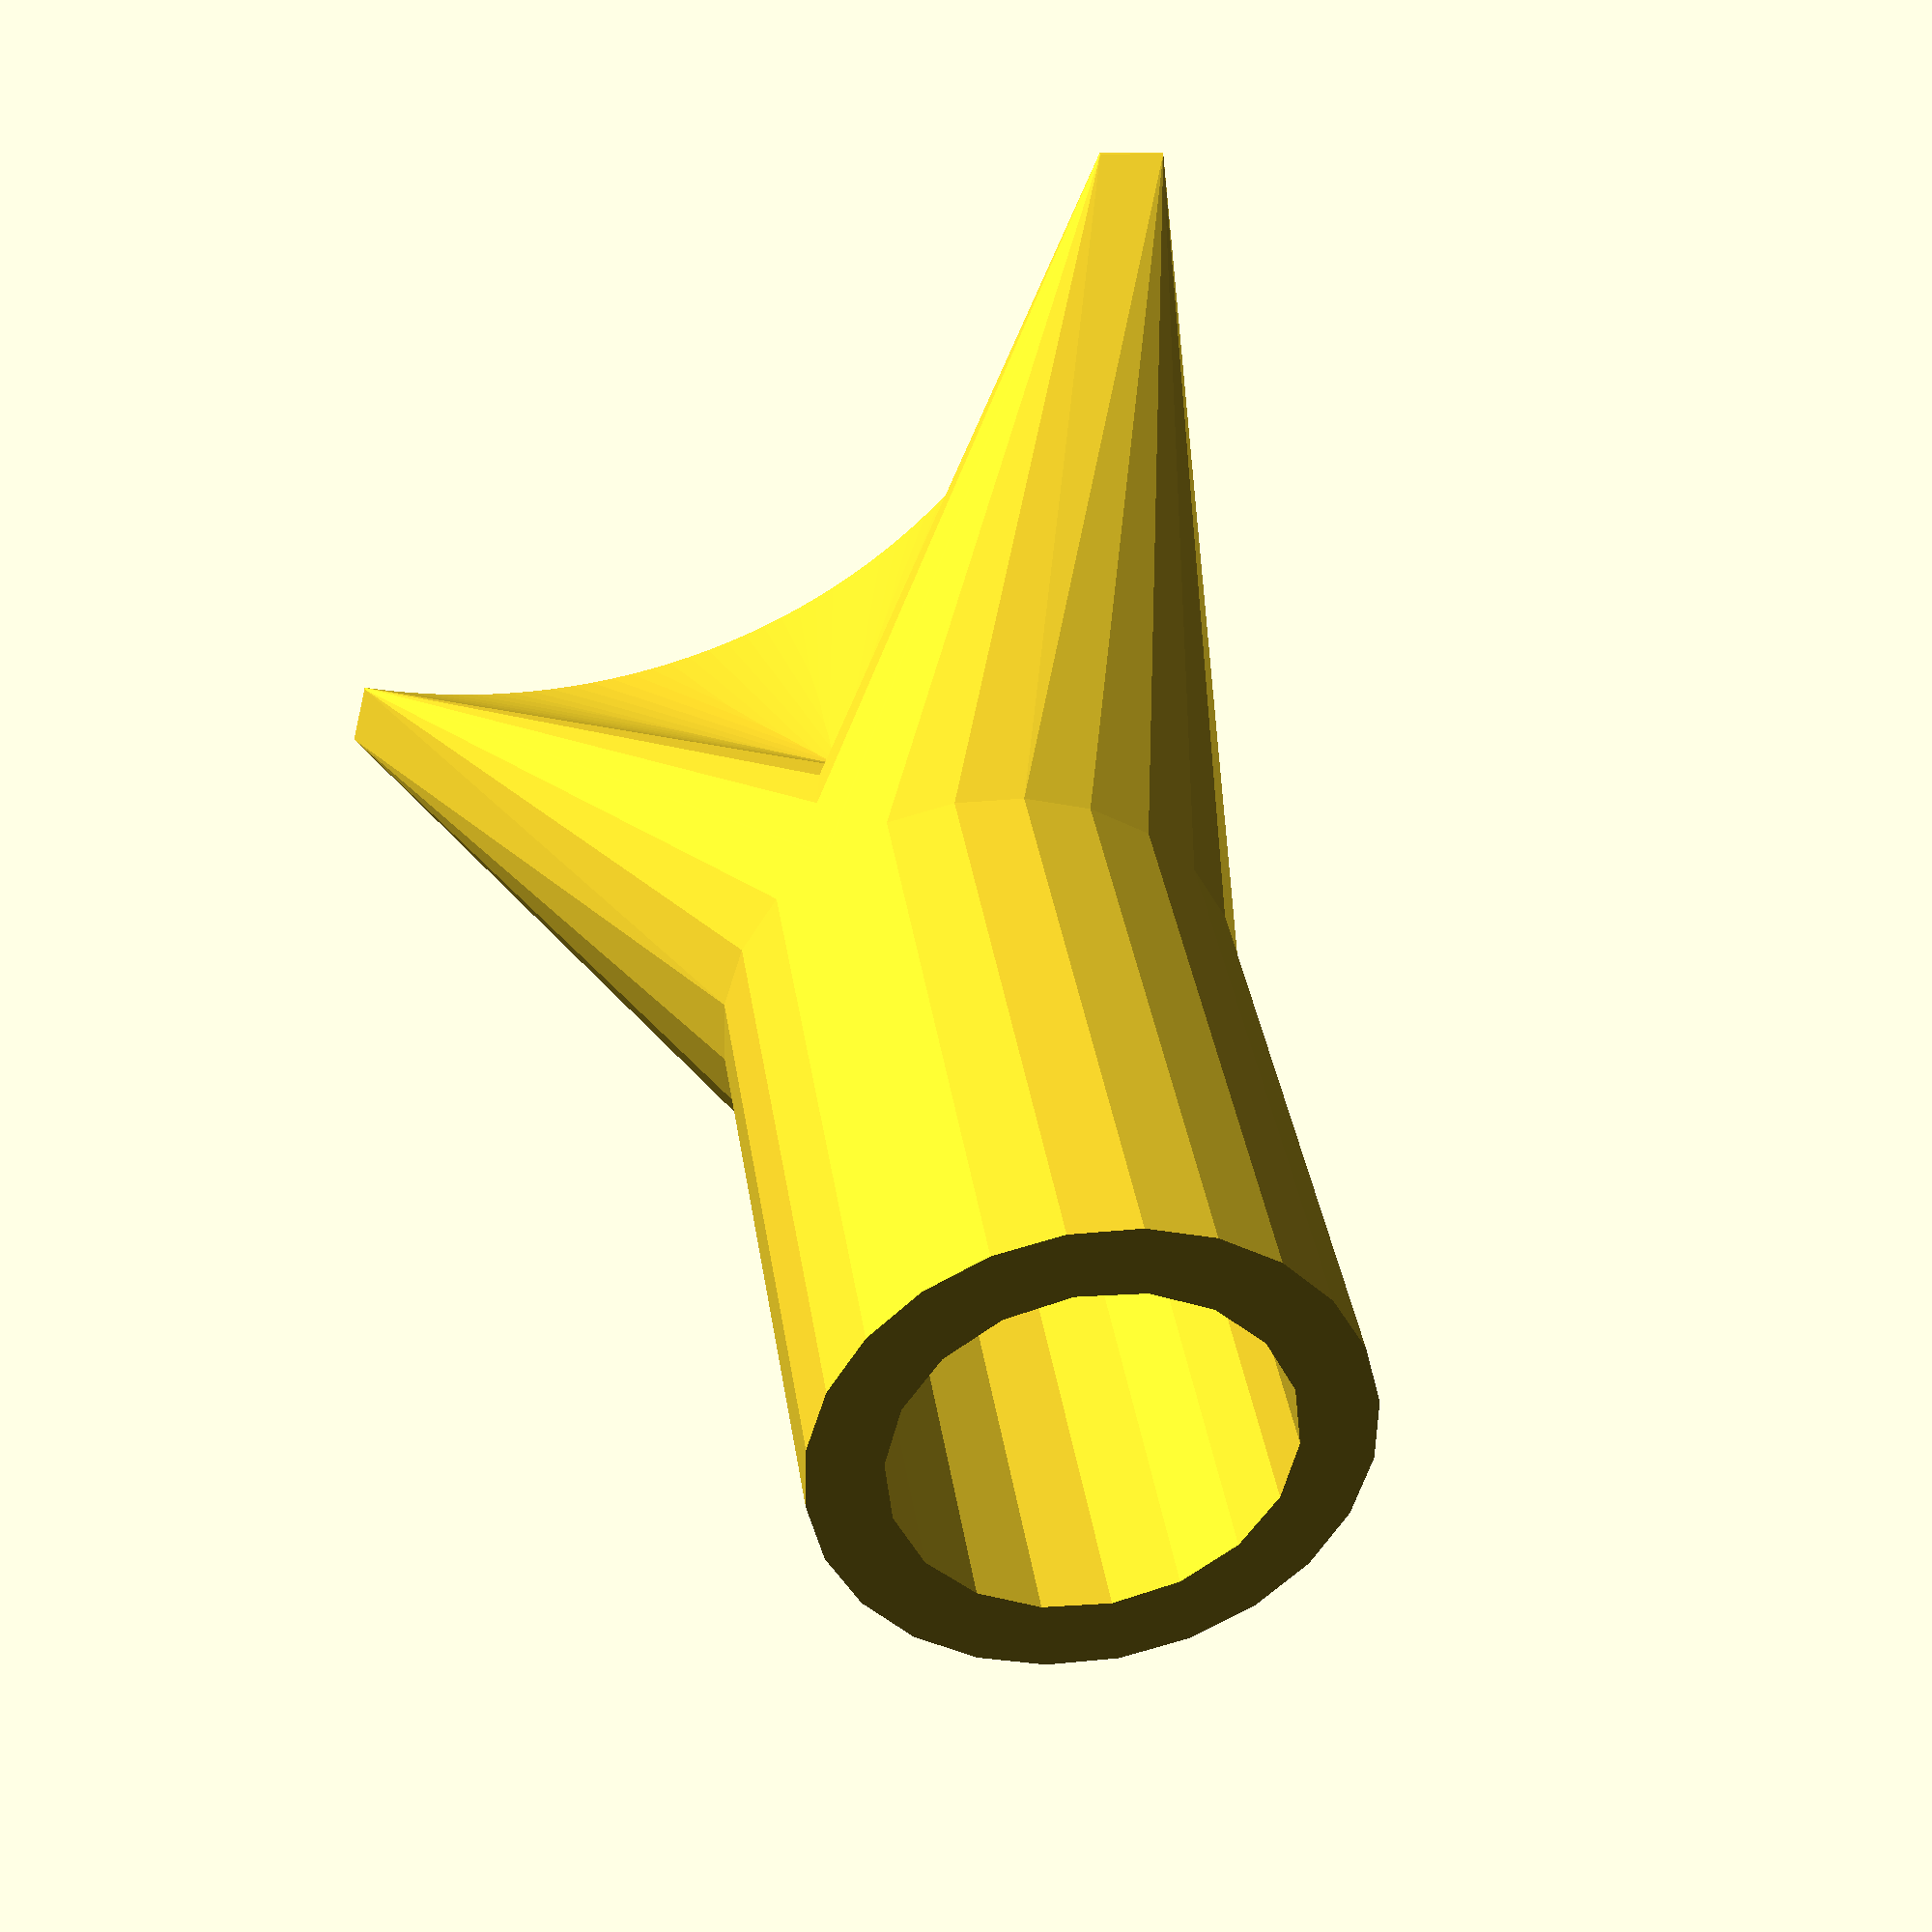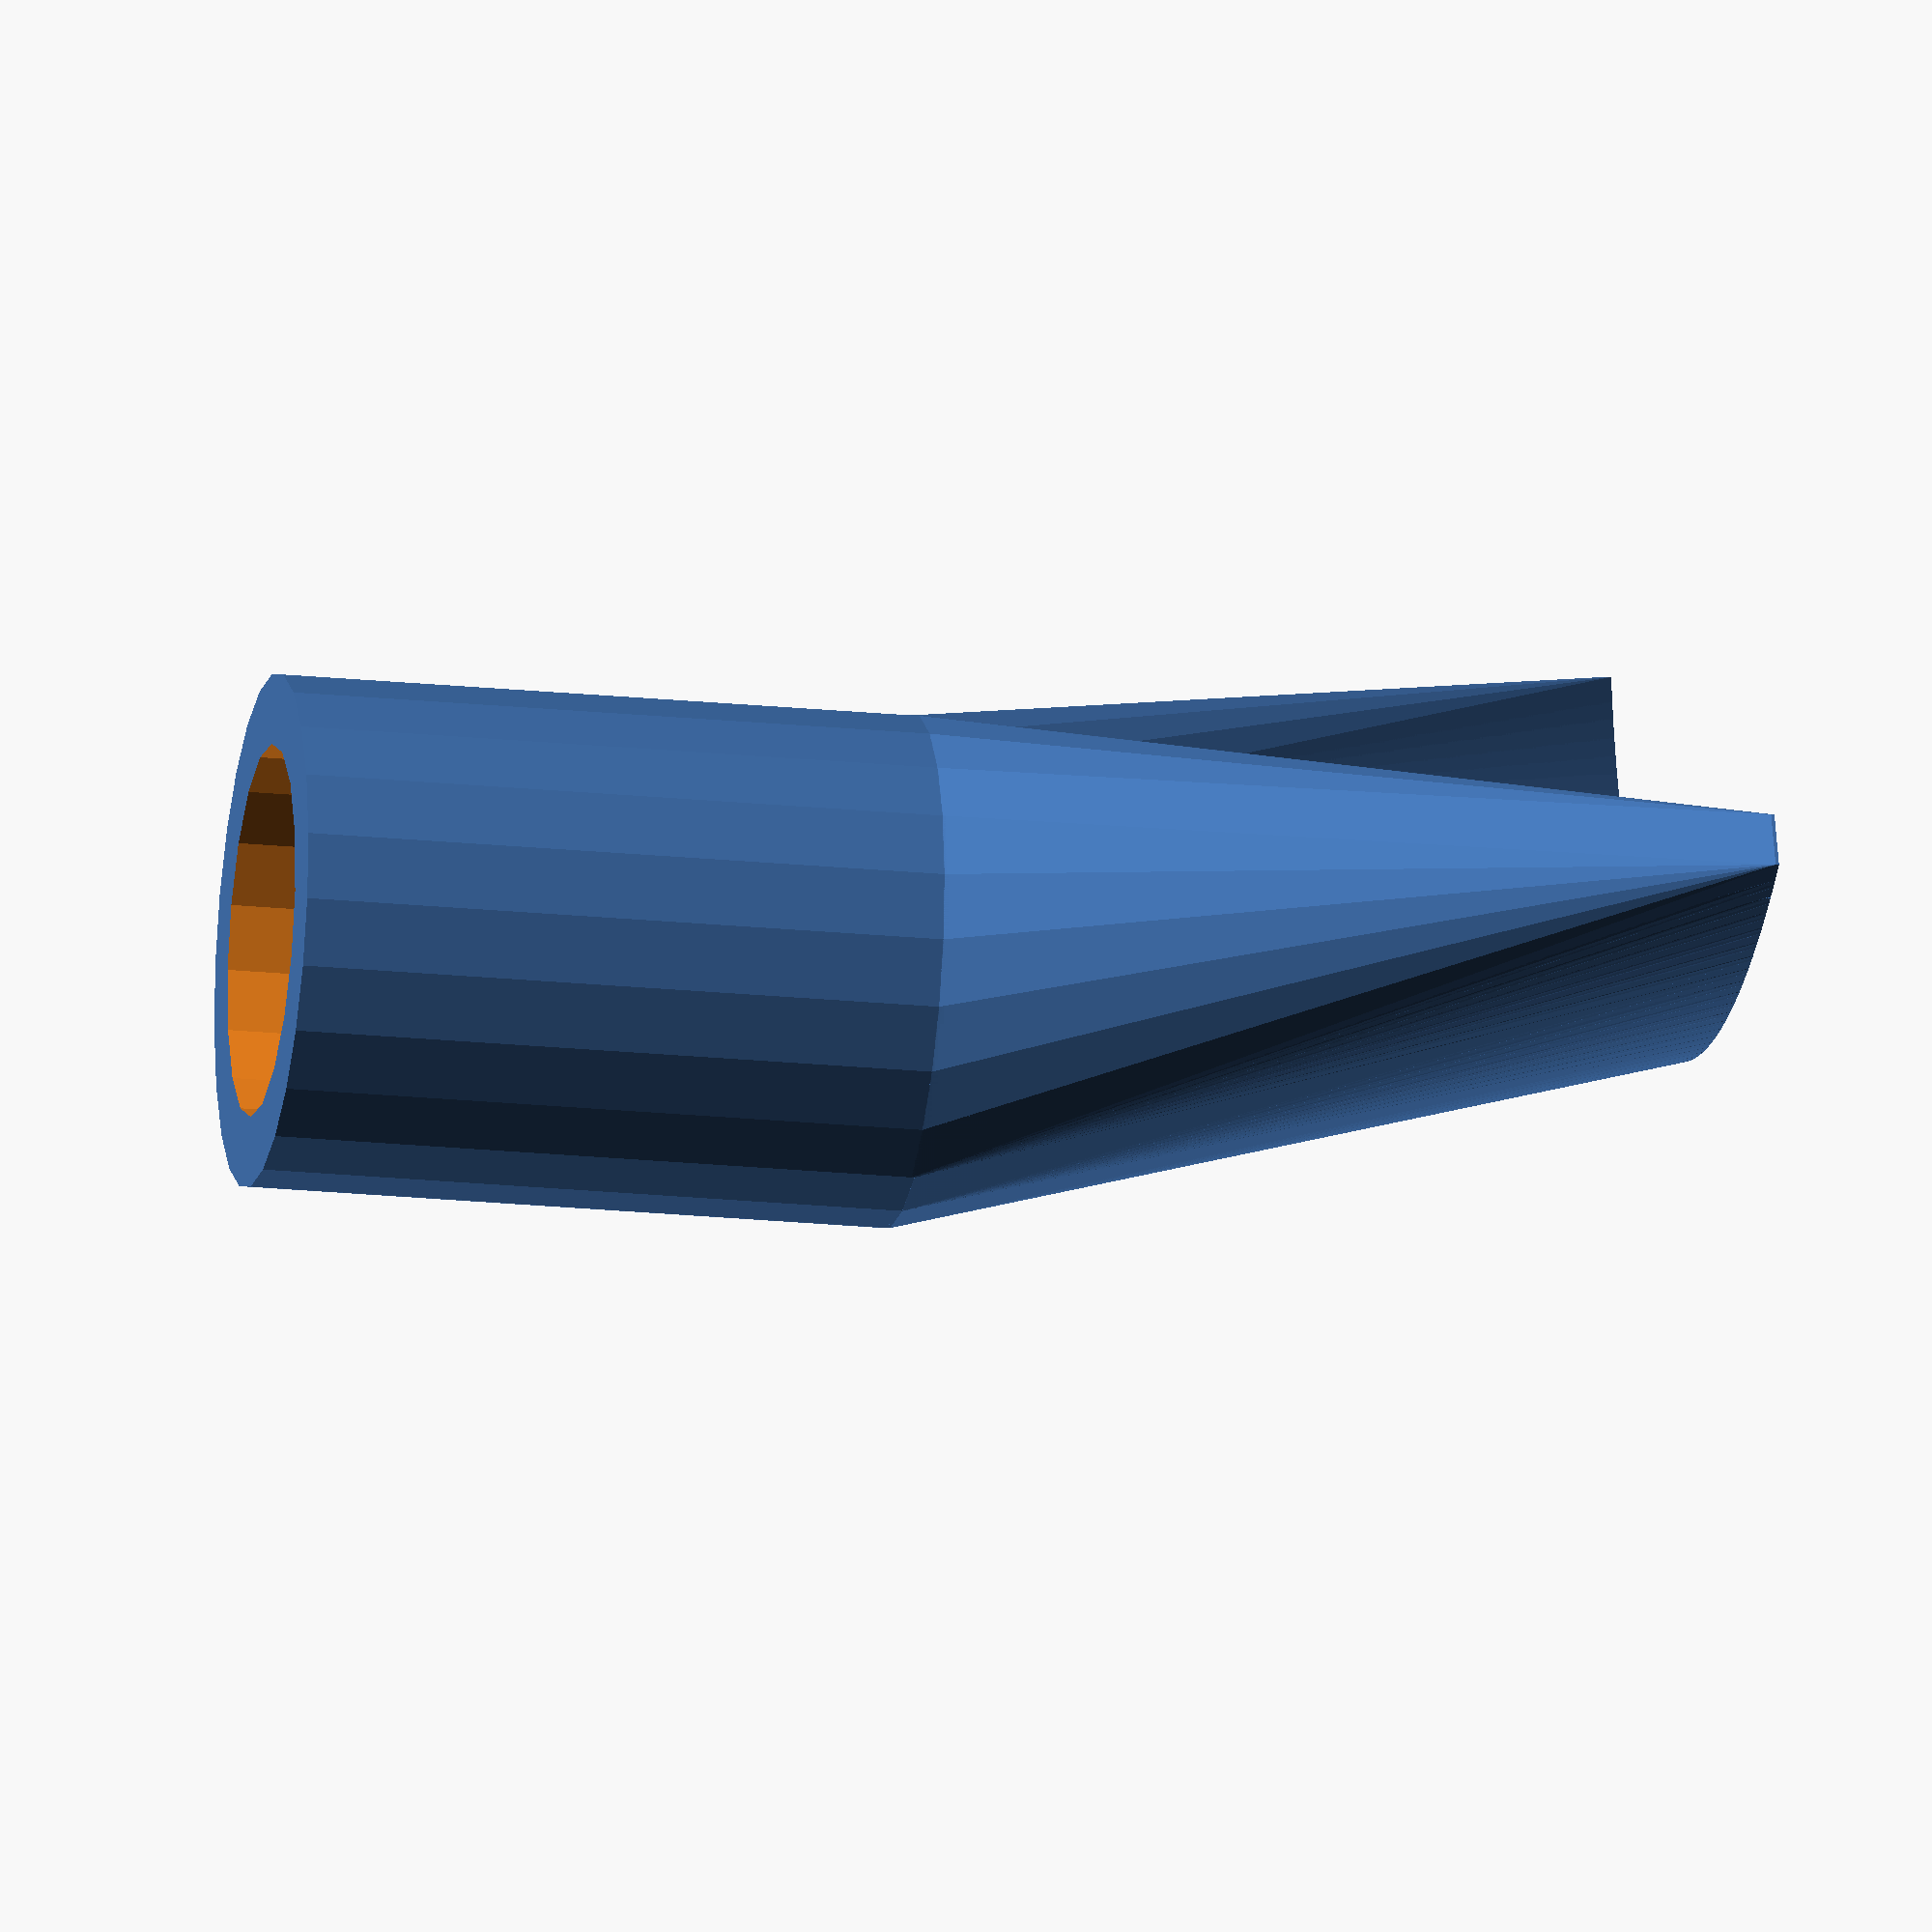
<openscad>
// variables
outerDiameter = 40;
innerDiameter = 36;
labiumWidth = 35;
outCut = 10;
lengthFlue = 40;
outerTube = 14;
innerTube = 11;
minWallThickness = 1.2;
floorThickness = 2;
flueWidth = 0.8;
flueSteps = 50;

// calculations, don't touch in daily use
labiumY = sin(labiumWidth * 180 / outerDiameter / PI) * outerDiameter;
angle = labiumWidth * 360 / outerDiameter / PI;
floor = (lengthFlue + floorThickness)*-1;
tubeInsert = outerTube + 5;
flueStepWidth = labiumWidth * 180 / (outerDiameter+flueWidth) / PI / flueSteps;

// flueLength warning
if (lengthFlue < outerTube * 2)
    echo("lengthFlue is too short");

module cylinder_outer(height,radius,fn){  	//from https://en.wikibooks.org/wiki/OpenSCAD_User_Manual/undersized_circular_objects
   fudge = 1/cos(180/fn);
   cylinder(h=height,r=radius*fudge,$fn=fn);}
   
module flueLoft(upperDiameter, lowerDiameter, loftCeiling, loftFloor) {
    union() {
        translate([0, (outerDiameter*-0.5), loftFloor]) cylinder (tubeInsert, d=lowerDiameter);
        for (a = [(angle*-0.5) : (angle/flueSteps) : (angle*0.5)])
            hull () {
            rotate ([0, 0, a]) translate ([0, (outerDiameter*-0.5), loftCeiling]) cube ([flueStepWidth, upperDiameter, 0.1], center=true);
            translate ([0, (outerDiameter*-0.5), (loftFloor + tubeInsert)]) cylinder (0.1, d=lowerDiameter);
        };
    };
}

module basicShape(height)
translate ([0, 0, floor]) union(){
    intersection (){
        rotate ([0, 0, 30]) cylinder_outer(height, (outerDiameter*0.5+minWallThickness), 6);
        translate ([0,0,50]) cube ([outerDiameter*2, (sqrt(3)*(outerDiameter*0.5+minWallThickness)), height], center = true);
        };
    cylinder_outer(height, (outerDiameter*0.5+minWallThickness), 60);
};

// flue
!difference (){
flueLoft((flueWidth+minWallThickness), (outerTube+minWallThickness),0,floor);
flueLoft(flueWidth, innerTube, 0.1, (floor-0.1));
};

// Grundform
basicShape(100);

/* todo:
Labiumcut
assembly
*/

echo(version=version());
</openscad>
<views>
elev=143.0 azim=216.1 roll=8.6 proj=p view=solid
elev=20.5 azim=332.0 roll=259.5 proj=o view=solid
</views>
